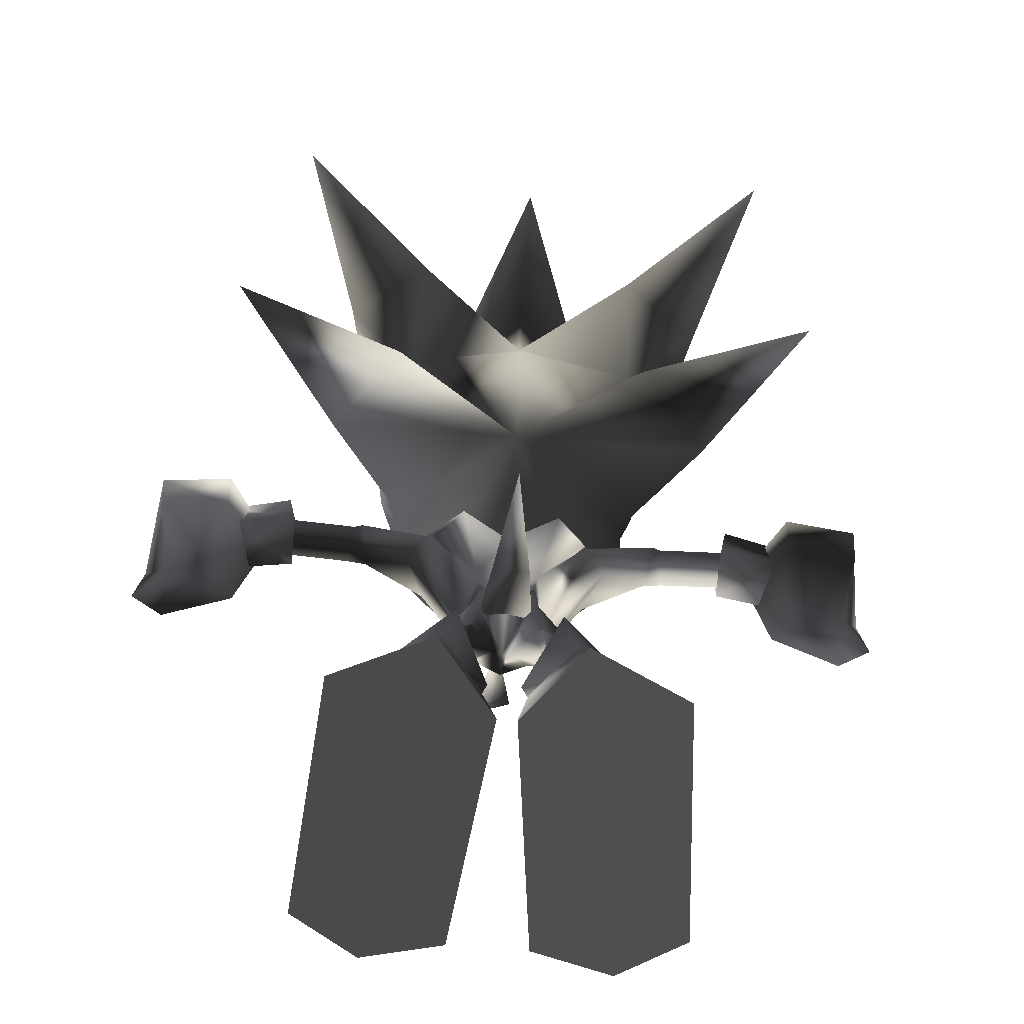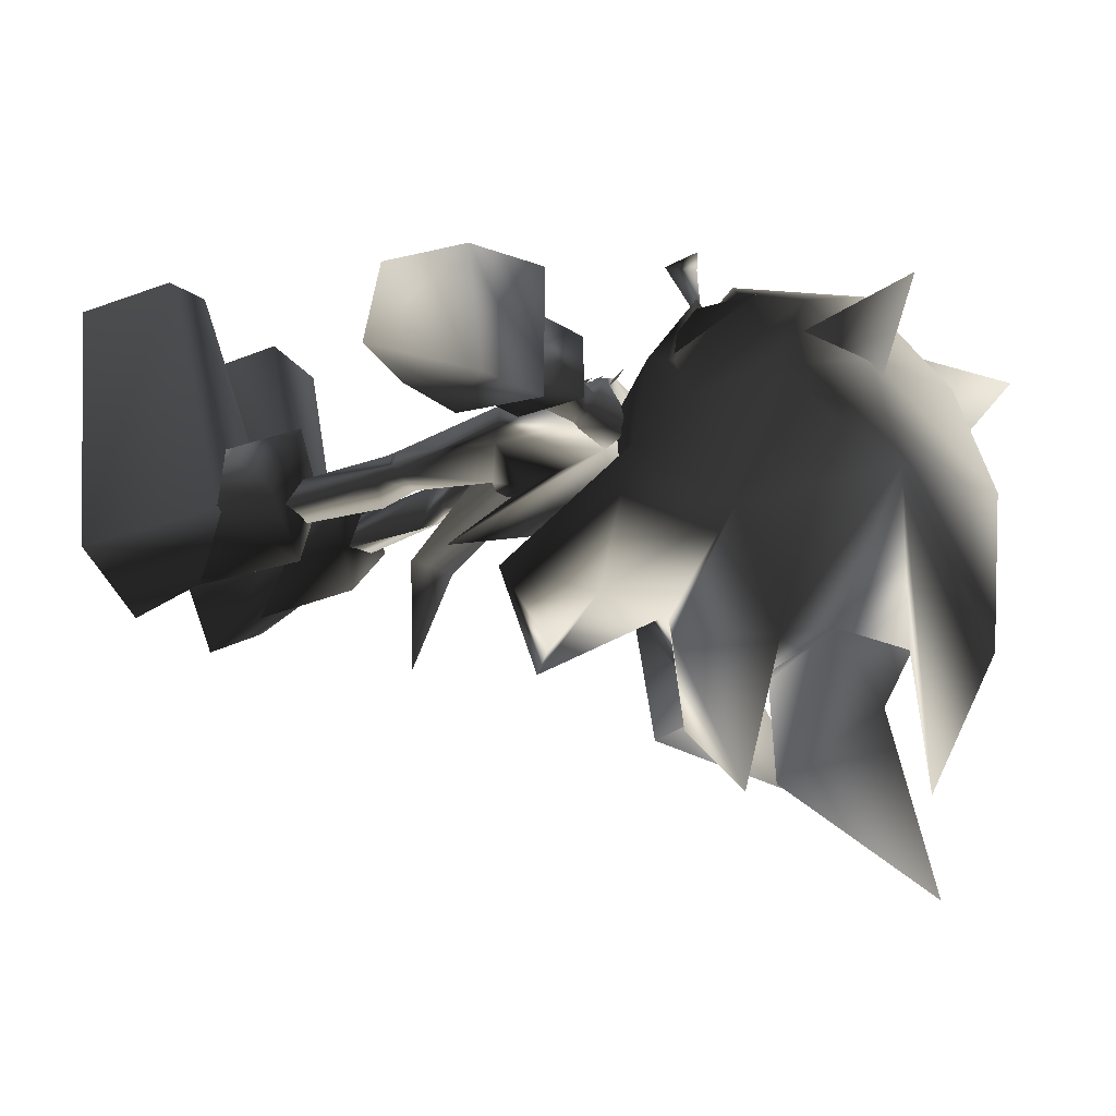
<metadata>
{"format":"obj","ext":"obj","renderer":"f3d","projection":"perspective","resolution":1024,"background":"white","views":[{"elev":-71.7,"azim":175.4,"up":"+Y"},{"elev":-18.2,"azim":115.6,"up":"+Z"}]}
</metadata>
<code>
g ZShadow
v 2.666 4.181 -0.9872
v 1.21 4.146 -2.314
v 1.611 4.314 0.7579
v 0.3891 4.117 -0.5429
f 1 2 3
f 2 4 3
v 1.21 4.146 -2.314
v 1.497 0.7031 -2.69
v 0.3891 4.117 -0.5429
v 0.5395 2.755 -0.8115
v 1.611 4.314 0.7579
v 1.981 2.488 0.401
v 2.666 4.181 -0.9872
v 2.816 2.787 -1.3
v 1.21 4.146 -2.314
v 1.497 0.7031 -2.69
f 5 6 7
f 6 8 7
f 7 8 9
f 8 10 9
f 9 10 11
f 10 12 11
f 11 12 13
f 12 14 13
v 1.31 2.93 -2.041
v 1.593 -0.007115 -3.232
v 0.5032 2.916 -0.7998
v 0.2204 -0.008406 -1.483
v 0.9136 0.003822 3.895
f 15 16 17
f 16 18 17
f 17 18 19
v 1.593 -0.007115 -3.232
v 1.31 2.93 -2.041
v 3.869 0.0006353 -2.156
v 2.78 2.918 -1.338
v 3.287 1.639 4.266
v 1.584 1.506 4.521
v 2.788 0.005466 4.356
v 0.9136 0.003822 3.895
f 20 21 22
f 21 23 22
f 22 23 24
f 23 25 24
f 24 25 26
f 25 27 26
v 2.78 2.918 -1.338
v 0.5032 2.916 -0.7998
v 1.584 1.506 4.521
v 0.9136 0.003822 3.895
f 28 29 30
f 29 31 30
v 0.9136 0.003822 3.895
v 0.2204 -0.008406 -1.483
v 2.788 0.005466 4.356
v 1.593 -0.007115 -3.232
v 4.347 0.006168 3.403
v 3.869 0.0006353 -2.156
f 32 33 34
f 33 35 34
f 34 35 36
f 35 37 36
v -0.3889 4.118 -0.5427
v -1.209 4.147 -2.314
v -1.611 4.314 0.7576
v -2.666 4.181 -0.9878
f 38 39 40
f 39 41 40
v -0.3889 4.118 -0.5427
v -1.611 4.314 0.7576
v -0.539 2.757 -0.8112
v -1.981 2.489 0.4007
f 42 43 44
f 43 45 44
v -1.209 4.147 -2.314
v -0.3889 4.118 -0.5427
v -1.495 0.7036 -2.689
v -0.539 2.757 -0.8112
f 46 47 48
f 47 49 48
v -1.495 0.7036 -2.689
v -2.816 2.787 -1.301
v -1.209 4.147 -2.314
v -2.666 4.181 -0.9878
f 50 51 52
f 51 53 52
v -2.816 2.787 -1.301
v -1.981 2.489 0.4007
v -2.666 4.181 -0.9878
v -1.611 4.314 0.7576
f 54 55 56
f 55 57 56
v -1.309 2.93 -2.041
v -0.5027 2.917 -0.7996
v -1.591 -0.006755 -3.23
v -0.2188 -0.007063 -1.481
f 58 59 60
f 59 61 60
v -1.591 -0.006755 -3.23
v -3.868 -0.000259 -2.156
v -1.309 2.93 -2.041
v -2.78 2.918 -1.339
f 62 63 64
f 63 65 64
v -4.346 0.005371 3.404
v -2.788 0.005526 4.357
v -3.288 1.639 4.266
v -1.585 1.507 4.521
v -2.78 2.918 -1.339
v -0.5027 2.917 -0.7996
f 66 67 68
f 67 69 68
f 68 69 70
f 69 71 70
v -1.585 1.507 4.521
v -0.9133 0.005105 3.897
v -0.5027 2.917 -0.7996
v -0.2188 -0.007063 -1.481
f 72 73 74
f 73 75 74
v -0.9133 0.005105 3.897
v -2.788 0.005526 4.357
v -0.2188 -0.007063 -1.481
v -1.591 -0.006755 -3.23
f 76 77 78
f 77 79 78
v -2.788 0.005526 4.357
v -4.346 0.005371 3.404
v -1.591 -0.006755 -3.23
v -3.868 -0.000259 -2.156
f 80 81 82
f 81 83 82
v -4.346 0.005371 3.404
v -3.288 1.639 4.266
v -3.868 -0.000259 -2.156
v -2.78 2.918 -1.339
f 84 85 86
f 85 87 86
v 3.287 1.639 4.266
v 2.788 0.005466 4.356
v 4.347 0.006168 3.403
v 3.287 1.639 4.266
v 4.347 0.006168 3.403
v 3.869 0.0006353 -2.156
v -1.585 1.507 4.521
v -2.788 0.005526 4.357
v -0.9133 0.005105 3.897
f 88 89 90
f 91 92 93
f 94 95 96
g ZShadow_1
v 0.2135 8.031 0.1732
v 0.6524 8.785 -0.9484
v 0.6598 6.841 -0.8392
v 1.514 6.793 -0.7095
v 1.639 6.339 -0.7995
v 1.13 6.293 -0.07513
v 1.392 4.022 -0.4429
v 1.003 4.013 -1.344
f 97 98 99
f 98 100 99
f 99 100 101
f 100 102 101
f 101 102 103
f 102 104 103
v 0.6524 8.785 -0.9484
v 1.057 9.057 -0.1841
v 1.514 6.793 -0.7095
v 1.131 6.579 -0.01676
v 1.13 6.293 -0.07513
v 0.8404 6.082 -1.22
v 1.003 4.013 -1.344
f 105 106 107
f 106 108 107
f 107 108 109
f 108 110 109
f 109 110 111
v 1.057 9.057 -0.1841
v 0.6909 8.998 0.8675
v 1.131 6.579 -0.01676
v 0.2135 8.031 0.1732
v 0.6598 6.841 -0.8392
f 112 113 114
f 113 115 114
f 114 115 116
v 0.6598 6.841 -0.8392
v 1.639 6.339 -0.7995
v 0.8404 6.082 -1.22
v 1.003 4.013 -1.344
f 117 118 119
f 118 120 119
v 1.003 4.013 -1.344
v 1.639 6.339 -0.7995
v 2.007 4.026 -1.207
v 1.392 4.022 -0.4429
f 121 122 123
f 122 124 123
v 2.1 12.23 -1.199
v 3.759 12.38 -1.308
v 2.553 11.94 -0.6665
v 3.596 12.14 -0.3343
v 2.094 12.23 0.4617
v 3.68 12.79 -0.6113
v 1.667 12.74 -0.6151
v 3.759 12.38 -1.308
v 2.1 12.23 -1.199
f 125 126 127
f 126 128 127
f 127 128 129
f 128 130 129
f 129 130 131
f 130 132 131
f 131 132 133
v 3.759 12.38 -1.308
v 3.946 12.37 -1.251
v 3.596 12.14 -0.3343
v 4.052 12.17 -0.3719
v 3.68 12.79 -0.6113
v 4.028 12.79 -0.618
v 3.759 12.38 -1.308
v 3.946 12.37 -1.251
f 134 135 136
f 135 137 136
f 136 137 138
f 137 139 138
f 138 139 140
f 139 141 140
v 4.052 12.17 -0.3719
v 5.706 12.06 -0.4767
v 4.028 12.79 -0.618
v 5.925 12.9 -0.5923
v 3.946 12.37 -1.251
v 5.77 12.2 -1.379
f 142 143 144
f 143 145 144
f 144 145 146
f 145 147 146
v 5.77 12.2 -1.379
v 5.706 12.06 -0.4767
v 3.946 12.37 -1.251
v 4.052 12.17 -0.3719
f 148 149 150
f 149 151 150
v 0.6909 8.998 0.8675
v 0 8.85 1.115
v 0.2135 8.031 0.1732
v 0 8.127 0.3079
v 0.6524 8.785 -0.9484
v 0 8.627 -1.147
f 152 153 154
f 153 155 154
f 154 155 156
f 155 157 156
v 5.695 13.41 -1.494
v 5.461 11.81 -1.56
v 5.557 13.34 -0.09888
v 5.474 11.81 -0.3176
f 158 159 160
f 159 161 160
v 5.461 11.81 -1.56
v 6.886 11.49 -1.503
v 5.474 11.81 -0.3176
v 6.815 11.45 -0.2456
v 5.557 13.34 -0.09888
v 7.073 12.84 0.0217
v 5.695 13.41 -1.494
v 7.182 12.76 -1.364
v 5.461 11.81 -1.56
v 6.886 11.49 -1.503
f 162 163 164
f 163 165 164
f 164 165 166
f 165 167 166
f 166 167 168
f 167 169 168
f 168 169 170
f 169 171 170
v 7.263 13.31 0.7617
v 7.259 13.27 -2.005
v 6.057 12.24 -0.725
v 7.135 11.27 -1.968
v 6.889 10.91 0.4095
v 8.381 9.804 -0.6577
v 8.595 10.45 0.8253
v 9.398 10.77 0.4991
v 9.305 12.65 0.5655
f 172 173 174
f 173 175 174
f 174 175 176
f 175 177 176
f 176 177 178
f 177 179 178
f 178 179 180
v 8.94 12.77 -1.983
v 7.259 13.27 -2.005
v 9.305 12.65 0.5655
v 7.263 13.31 0.7617
f 181 182 183
f 182 184 183
v 6.889 10.91 0.4095
v 8.595 10.45 0.8253
v 7.263 13.31 0.7617
v 9.305 12.65 0.5655
f 185 186 187
f 186 188 187
v 7.259 13.27 -2.005
v 8.94 12.77 -1.983
v 7.135 11.27 -1.968
v 8.76 10.98 -1.866
v 8.381 9.804 -0.6577
f 189 190 191
f 190 192 191
f 191 192 193
v 8.76 10.98 -1.866
v 8.94 12.77 -1.983
v 8.381 9.804 -0.6577
v 9.305 12.65 0.5655
v 9.398 10.77 0.4991
f 194 195 196
f 195 197 196
f 196 197 198
v -0.2136 8.031 0.1731
v -1.131 6.579 -0.01698
v -0.6594 6.841 -0.8392
v -0.8398 6.082 -1.22
f 199 200 201
f 200 202 201
v -0.2136 8.031 0.1731
v -0.6594 6.841 -0.8392
v -0.6523 8.785 -0.9486
v -1.514 6.793 -0.71
v -1.057 9.057 -0.1841
v -1.131 6.579 -0.01698
v -0.691 8.998 0.8675
v -0.2136 8.031 0.1731
v 0 8.85 1.115
v 0 8.127 0.3079
f 203 204 205
f 204 206 205
f 205 206 207
f 206 208 207
f 207 208 209
f 208 210 209
f 209 210 211
f 210 212 211
v -0.8398 6.082 -1.22
v -1.131 6.579 -0.01698
v -1.13 6.293 -0.07526
v -1.514 6.793 -0.71
v -1.639 6.339 -0.8
v -0.6594 6.841 -0.8392
v -0.8398 6.082 -1.22
f 213 214 215
f 214 216 215
f 215 216 217
f 216 218 217
f 217 218 219
v -0.8398 6.082 -1.22
v -1.13 6.293 -0.07526
v -1.003 4.013 -1.344
v -1.392 4.022 -0.4432
f 220 221 222
f 221 223 222
v -0.8398 6.082 -1.22
v -1.003 4.013 -1.344
v -1.639 6.339 -0.8
v -2.007 4.026 -1.208
v -1.392 4.022 -0.4432
f 224 225 226
f 225 227 226
f 226 227 228
v -2.099 12.2 0.4617
v -1.671 12.7 -0.6149
v -3.684 12.75 -0.6112
v -3.764 12.34 -1.308
v -4.032 12.76 -0.6181
v -3.95 12.33 -1.251
f 229 230 231
f 230 232 231
f 231 232 233
f 232 234 233
v -2.557 11.9 -0.6666
v -2.099 12.2 0.4617
v -3.601 12.1 -0.3343
v -3.684 12.75 -0.6112
v -4.056 12.13 -0.3718
v -4.032 12.76 -0.6181
f 235 236 237
f 236 238 237
f 237 238 239
f 238 240 239
v -2.104 12.19 -1.199
v -2.557 11.9 -0.6666
v -3.764 12.34 -1.308
v -3.601 12.1 -0.3343
v -3.95 12.33 -1.251
v -4.056 12.13 -0.3718
v -5.71 12.02 -0.4767
v -4.032 12.76 -0.6181
v -5.929 12.87 -0.592
v -3.95 12.33 -1.251
v -5.774 12.16 -1.378
f 241 242 243
f 242 244 243
f 243 244 245
f 244 246 245
f 245 246 247
f 246 248 247
f 247 248 249
f 248 250 249
f 249 250 251
v 0 8.627 -1.147
v 0 8.127 0.3079
v -0.6523 8.785 -0.9486
v -0.2136 8.031 0.1731
f 252 253 254
f 253 255 254
v -5.699 13.38 -1.494
v -5.562 13.3 -0.09905
v -5.466 11.78 -1.559
v -5.478 11.77 -0.3177
v -6.891 11.46 -1.503
v -6.82 11.42 -0.2453
f 256 257 258
f 257 259 258
f 258 259 260
f 259 261 260
v -5.562 13.3 -0.09905
v -5.699 13.38 -1.494
v -7.077 12.8 0.02177
v -7.186 12.73 -1.364
f 262 263 264
f 263 265 264
v -5.478 11.77 -0.3177
v -5.562 13.3 -0.09905
v -6.82 11.42 -0.2453
v -7.077 12.8 0.02177
f 266 267 268
f 267 269 268
v -6.891 11.46 -1.503
v -7.186 12.73 -1.364
v -5.466 11.78 -1.559
v -5.699 13.38 -1.494
f 270 271 272
f 271 273 272
v -7.267 13.27 0.7615
v -9.309 12.61 0.5658
v -8.599 10.42 0.8259
v -9.402 10.74 0.4996
v -8.385 9.768 -0.657
f 274 275 276
f 275 277 276
f 276 277 278
v -7.267 13.27 0.7615
v -8.599 10.42 0.8259
v -6.893 10.88 0.4099
v -8.385 9.768 -0.657
f 279 280 281
f 280 282 281
v -7.264 13.23 -2.005
v -7.139 11.23 -1.968
v -8.944 12.73 -1.983
v -8.764 10.94 -1.866
f 283 284 285
f 284 286 285
v -8.764 10.94 -1.866
v -8.385 9.768 -0.657
v -8.944 12.73 -1.983
v -9.309 12.61 0.5658
v -7.264 13.23 -2.005
v -7.267 13.27 0.7615
v -6.062 12.21 -0.7251
v -6.893 10.88 0.4099
v -7.139 11.23 -1.968
v -8.385 9.768 -0.657
v -8.764 10.94 -1.866
f 287 288 289
f 288 290 289
f 289 290 291
f 290 292 291
f 291 292 293
f 292 294 293
f 293 294 295
f 294 296 295
f 295 296 297
v 0 7.456 -2.732
v 0.4419 6.624 -2.431
v 0 6.454 -4.873
v -0.4419 6.625 -2.43
v 0 7.456 -2.732
f 298 299 300
f 299 301 300
f 300 301 302
v 0.6609 8.669 -0.4497
v 0.4419 6.624 -2.431
v 0 9.808 -0.863
v 0 7.456 -2.732
v -0.6609 8.67 -0.4485
v -0.4419 6.625 -2.43
v 0.6609 8.669 -0.4497
v 0.4419 6.624 -2.431
f 303 304 305
f 304 306 305
f 305 306 307
f 306 308 307
f 307 308 309
f 308 310 309
v 1.131 6.579 -0.01676
v 0.6598 6.841 -0.8392
v 0.8404 6.082 -1.22
v 6.057 12.24 -0.725
v 6.889 10.91 0.4095
v 7.263 13.31 0.7617
v -1.392 4.022 -0.4432
v -1.13 6.293 -0.07526
v -1.639 6.339 -0.8
v -1.671 12.7 -0.6149
v -2.104 12.19 -1.199
v -3.764 12.34 -1.308
v -5.71 12.02 -0.4767
v -5.774 12.16 -1.378
v -3.95 12.33 -1.251
v -6.062 12.21 -0.7251
v -7.139 11.23 -1.968
v -7.264 13.23 -2.005
v -9.402 10.74 0.4996
v -9.309 12.61 0.5658
v -8.385 9.768 -0.657
f 311 312 313
f 314 315 316
f 317 318 319
f 320 321 322
f 323 324 325
f 326 327 328
f 329 330 331
g ZShadow_2
v 1.667 12.74 -0.6151
v 1.062 12.19 -0.4482
v 2.094 12.23 0.4617
v 0 11.53 1.333
v 0 8.85 1.115
v -2.099 12.2 0.4617
v -0.691 8.998 0.8675
v -2.557 11.9 -0.6666
v -1.057 9.057 -0.1841
v -2.104 12.19 -1.199
v -0.741 9.668 -1.208
v -1.704 8.201 -2.658
f 332 333 334
f 333 335 334
f 334 335 336
f 335 337 336
f 336 337 338
f 337 339 338
f 338 339 340
f 339 341 340
f 340 341 342
f 341 343 342
v 1.667 12.74 -0.6151
v 2.1 12.23 -1.199
v 1.062 12.19 -0.4482
v 0 12.28 -0.521
f 344 345 346
f 345 347 346
v 0.6909 8.998 0.8675
v 1.057 9.057 -0.1841
v 2.553 11.94 -0.6665
v 2.1 12.23 -1.199
f 348 349 350
f 349 351 350
v 1.057 9.057 -0.1841
v 0.741 9.668 -1.208
v 2.1 12.23 -1.199
v 1.704 8.201 -2.658
v 1.181 10.32 -2.584
v 0.741 9.668 -1.208
v 0 11.64 -1.472
v 0 8.627 -1.147
v -0.741 9.668 -1.208
f 352 353 354
f 353 355 354
f 354 355 356
f 355 357 356
f 356 357 358
f 357 359 358
f 358 359 360
v 0 8.627 -1.147
v 0.741 9.668 -1.208
v 0.6524 8.785 -0.9484
v 1.057 9.057 -0.1841
f 361 362 363
f 362 364 363
v 0 8.85 1.115
v 0.6909 8.998 0.8675
v 2.094 12.23 0.4617
v 2.553 11.94 -0.6665
f 365 366 367
f 366 368 367
v 1.062 12.19 -0.4482
v 0 12.28 -0.521
v 0 11.53 1.333
v -1.062 12.19 -0.4482
v -2.099 12.2 0.4617
v -1.671 12.7 -0.6149
f 369 370 371
f 370 372 371
f 371 372 373
f 372 374 373
v 0 13.56 2.907
v 0 12.16 1.318
v 3.073 13.66 0.2761
v 1.712 12.3 -0.332
v 2.946 13.25 -1.512
v 0 11.91 -4.144
f 375 376 377
f 376 378 377
f 377 378 379
f 378 380 379
v 0 13.79 2.385
v 0 13.56 2.907
v 1.59 13.66 0.793
v 3.073 13.66 0.2761
v 2.704 14.38 -0.5176
v 2.946 13.25 -1.512
f 381 382 383
f 382 384 383
f 383 384 385
f 384 386 385
v 2.876 17.14 1.052
v 3.433 16.6 -0.5564
v 2.539 18.4 -0.3386
v 2.321 18.92 -2.688
f 387 388 389
f 388 390 389
v 2.876 17.14 1.052
v 0 17.47 2.197
v 1.454 15.11 2.152
v 0 14.42 2.993
v 0 13.79 2.385
v -1.454 15.11 2.152
v -1.59 13.66 0.793
v -2.704 14.38 -0.5176
f 391 392 393
f 392 394 393
f 393 394 395
f 394 396 395
f 395 396 397
f 396 398 397
v 3.433 16.6 -0.5564
v 2.876 17.14 1.052
v 2.704 14.38 -0.5176
v 1.454 15.11 2.152
v 1.59 13.66 0.793
v 0 13.79 2.385
f 399 400 401
f 400 402 401
f 401 402 403
f 402 404 403
v 2.704 14.38 -0.5176
v 2.946 13.25 -1.512
v 3.433 16.6 -0.5564
v 3.903 15.92 -3.595
v 2.321 18.92 -2.688
v 3.124 16.53 -6.151
v 0 16.55 -5.179
v 2.574 14.18 -7.747
f 405 406 407
f 406 408 407
f 407 408 409
f 408 410 409
f 409 410 411
f 410 412 411
v 2.876 17.14 1.052
v 2.539 18.4 -0.3386
v 0 17.47 2.197
v 0 19.35 -0.2937
v -2.539 18.4 -0.3386
v 0 20.22 -2.744
v -2.321 18.92 -2.688
v 6.604e-05 19.98 -6.152
v 0.0002575 18.51 -8.978
v 2.321 18.92 -2.688
v 0.0001082 18.17 -5.877
v 0 16.55 -5.179
v -2.321 18.92 -2.688
f 413 414 415
f 414 416 415
f 415 416 417
f 416 418 417
f 417 418 419
f 418 420 419
f 419 420 421
f 420 422 421
f 421 422 423
f 422 424 423
f 423 424 425
v 6.604e-05 19.98 -6.152
v 0 20.22 -2.744
v 2.321 18.92 -2.688
v 2.539 18.4 -0.3386
f 426 427 428
f 427 429 428
v 3.124 16.53 -6.151
v 3.903 15.92 -3.595
v 4.43 14.72 -6.306
v 2.815 13.95 -5.338
f 430 431 432
f 431 433 432
v 2.574 14.18 -7.747
v 3.124 16.53 -6.151
v 5.843 16.76 -9.971
v 4.43 14.72 -6.306
v 2.574 14.18 -7.747
v 2.815 13.95 -5.338
v 0 16.55 -5.179
f 434 435 436
f 435 437 436
f 436 437 438
f 437 439 438
f 438 439 440
v 2.815 13.95 -5.338
v 3.903 15.92 -3.595
v 4.278 13.08 -5.142
v 2.946 13.25 -1.512
v 4.595 10.96 -4.379
v 0 11.91 -4.144
f 441 442 443
f 442 444 443
f 443 444 445
f 444 446 445
v 1.913 18.12 -1.505
v 0.8618 17.68 1.242
v 3.344 19.69 1.004
v 2.96 16.77 0.1924
v 1.913 18.12 -1.505
f 447 448 449
f 448 450 449
f 449 450 451
v 1.292 12.76 0.675
v 2.276 15.88 1.677
v 1.354 14.07 2.01
v -0.1375 15 2.719
v 1.292 12.76 0.675
f 452 453 454
f 453 455 454
f 454 455 456
v 1.181 10.32 -2.584
v 0 11.64 -1.472
v 2.1 12.23 -1.199
v 0 12.28 -0.521
f 457 458 459
f 458 460 459
v -1.671 12.7 -0.6149
v -1.062 12.19 -0.4482
v -2.104 12.19 -1.199
v 0 12.28 -0.521
v 0 11.64 -1.472
f 461 462 463
f 462 464 463
f 463 464 465
v -1.057 9.057 -0.1841
v -0.741 9.668 -1.208
v -0.6523 8.785 -0.9486
v 0 8.627 -1.147
f 466 467 468
f 467 469 468
v 0 13.79 2.385
v -1.59 13.66 0.793
v 0 13.56 2.907
v -3.073 13.66 0.2761
v 0 12.16 1.318
v -1.712 12.3 -0.332
v 0 11.91 -4.144
v -2.946 13.25 -1.512
f 470 471 472
f 471 473 472
f 472 473 474
f 473 475 474
f 474 475 476
f 475 477 476
v -1.59 13.66 0.793
v -2.704 14.38 -0.5176
v -3.073 13.66 0.2761
v -2.946 13.25 -1.512
v -1.712 12.3 -0.332
f 478 479 480
f 479 481 480
f 480 481 482
v -2.876 17.14 1.052
v -2.539 18.4 -0.3386
v -3.433 16.6 -0.5564
v -2.321 18.92 -2.688
v -3.903 15.92 -3.595
v -3.124 16.53 -6.151
v -4.43 14.72 -6.306
v -5.843 16.76 -9.971
v -2.574 14.18 -7.747
f 483 484 485
f 484 486 485
f 485 486 487
f 486 488 487
f 487 488 489
f 488 490 489
f 489 490 491
v 0 14.42 2.993
v 0 17.47 2.197
v -1.454 15.11 2.152
v -2.876 17.14 1.052
v -2.704 14.38 -0.5176
v -3.433 16.6 -0.5564
f 492 493 494
f 493 495 494
f 494 495 496
f 495 497 496
v -2.704 14.38 -0.5176
v -3.433 16.6 -0.5564
v -2.946 13.25 -1.512
v -3.903 15.92 -3.595
v -4.278 13.08 -5.142
v -2.815 13.95 -5.338
v -3.048 11.08 -6.321
f 498 499 500
f 499 501 500
f 500 501 502
f 501 503 502
f 502 503 504
v -2.321 18.92 -2.688
v 0 16.55 -5.179
v -3.124 16.53 -6.151
v -2.574 14.18 -7.747
v -5.843 16.76 -9.971
f 505 506 507
f 506 508 507
f 507 508 509
v -3.048 11.08 -6.321
v -2.815 13.95 -5.338
v 0 11.91 -4.144
v 0 13.22 -6.019
f 510 511 512
f 511 513 512
v -3.048 11.08 -6.321
v -7.278 13.43 -7.098
v -4.278 13.08 -5.142
v -4.595 10.96 -4.379
v -2.946 13.25 -1.512
v 0 11.91 -4.144
f 514 515 516
f 515 517 516
f 516 517 518
f 517 519 518
v -1.913 18.12 -1.505
v -3.344 19.69 1.004
v -0.8618 17.68 1.242
v -2.96 16.77 0.1924
f 520 521 522
f 521 523 522
v -2.276 15.88 1.677
v -1.292 12.76 0.675
v -1.354 14.07 2.01
v 0.1375 15 2.719
v -2.276 15.88 1.677
f 524 525 526
f 525 527 526
f 526 527 528
v -2.815 13.95 -5.338
v 0 16.55 -5.179
v 0 13.22 -6.019
v 2.815 13.95 -5.338
v 0 11.91 -4.144
v 3.048 11.08 -6.321
v 4.595 10.96 -4.379
v 7.278 13.43 -7.099
v 4.278 13.08 -5.142
v 3.048 11.08 -6.321
v 2.815 13.95 -5.338
f 529 530 531
f 530 532 531
f 531 532 533
f 532 534 533
f 533 534 535
f 534 536 535
f 535 536 537
f 536 538 537
f 537 538 539
v -0.741 9.668 -1.208
v -1.704 8.201 -2.658
v -1.181 10.32 -2.584
v -2.104 12.19 -1.199
v 0 11.64 -1.472
f 540 541 542
f 541 543 542
f 542 543 544
v -3.903 15.92 -3.595
v -4.43 14.72 -6.306
v -2.815 13.95 -5.338
v -2.574 14.18 -7.747
v 0 16.55 -5.179
f 545 546 547
f 546 548 547
f 547 548 549
v -7.278 13.43 -7.098
v -3.048 11.08 -6.321
v -4.595 10.96 -4.379
v 0 11.91 -4.144
f 550 551 552
f 551 553 552
v -0.4368 12.97 3.602
v 0.4368 12.97 3.602
v 0 13.58 4.026
v 0 13.57 3.576
v -0.4368 12.97 3.602
v 0 13.66 2.252
v 0.4368 12.97 3.602
v 0 13.57 3.576
f 554 555 556
f 555 557 556
f 556 557 558
f 557 559 558
f 558 559 560
f 559 561 560
v 0 11.91 -4.144
v 1.712 12.3 -0.332
v 0 12.16 1.318
v 0 20.22 -2.744
v 0 19.35 -0.2937
v 2.539 18.4 -0.3386
v 0.04492 10.95 0.8625
v 2.18 12.56 0.3374
v 1.027 12.21 1.077
v 0.2373 10.79 0.9712
v 1.854 11.85 0.5522
v 1.188 11.81 0.9324
v 0.3481 10.66 0.9622
v 1.432 11.28 0.7695
v 1.056 11.44 0.9609
v -2.539 18.4 -0.3386
v -2.876 17.14 1.052
v 0 17.47 2.197
v -1.913 18.12 -1.505
v -2.96 16.77 0.1924
v -3.344 19.69 1.004
v -2.321 18.92 -2.688
v 0.0002575 18.51 -8.978
v 0.0001082 18.17 -5.877
v 0 11.64 -1.472
v -0.741 9.668 -1.208
v -1.181 10.32 -2.584
v -0.04492 10.95 0.8625
v -1.027 12.21 1.077
v -2.18 12.56 0.3374
v -0.2373 10.79 0.9712
v -1.188 11.81 0.9324
v -1.854 11.85 0.5522
v -0.3481 10.66 0.9622
v -1.056 11.44 0.9609
v -1.432 11.28 0.7695
f 562 563 564
f 565 566 567
f 568 569 570
f 571 572 573
f 574 575 576
f 577 578 579
f 580 581 582
f 583 584 585
f 586 587 588
f 589 590 591
f 592 593 594
f 595 596 597

</code>
